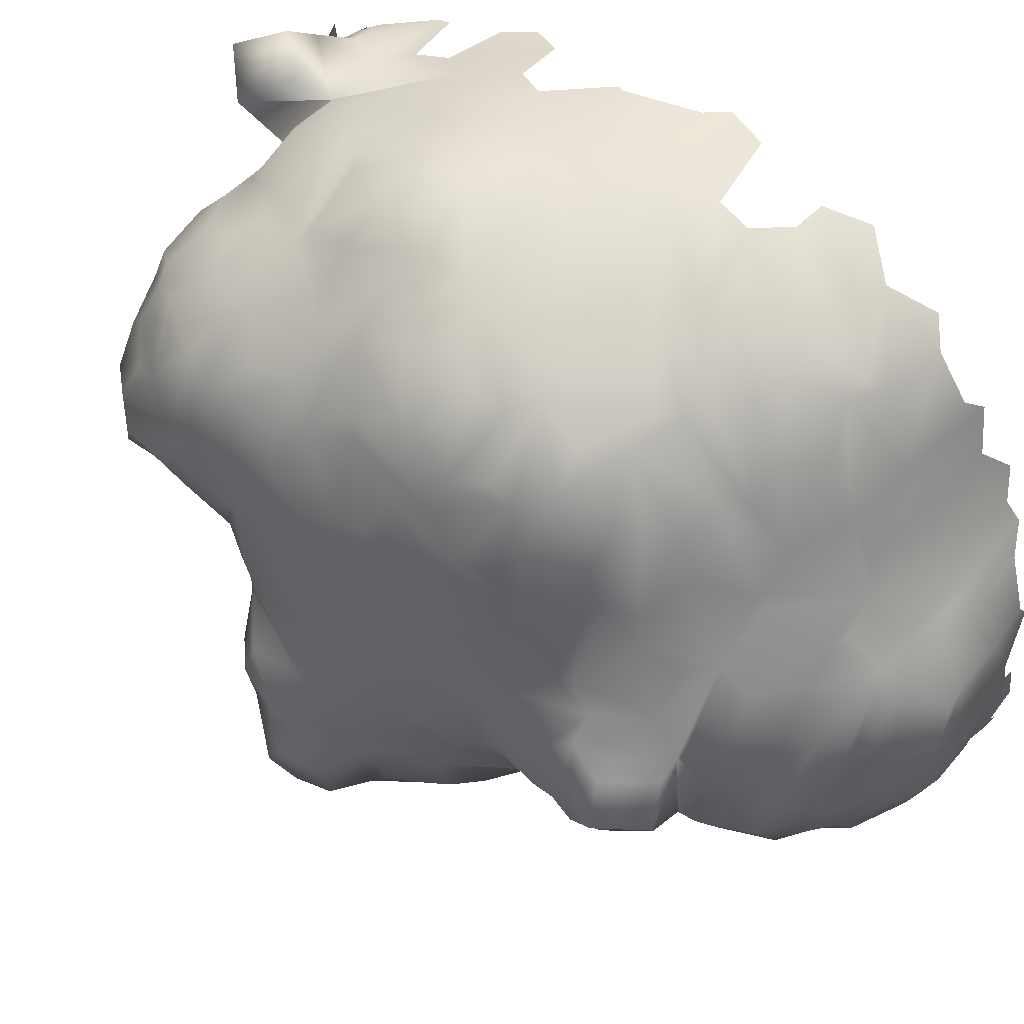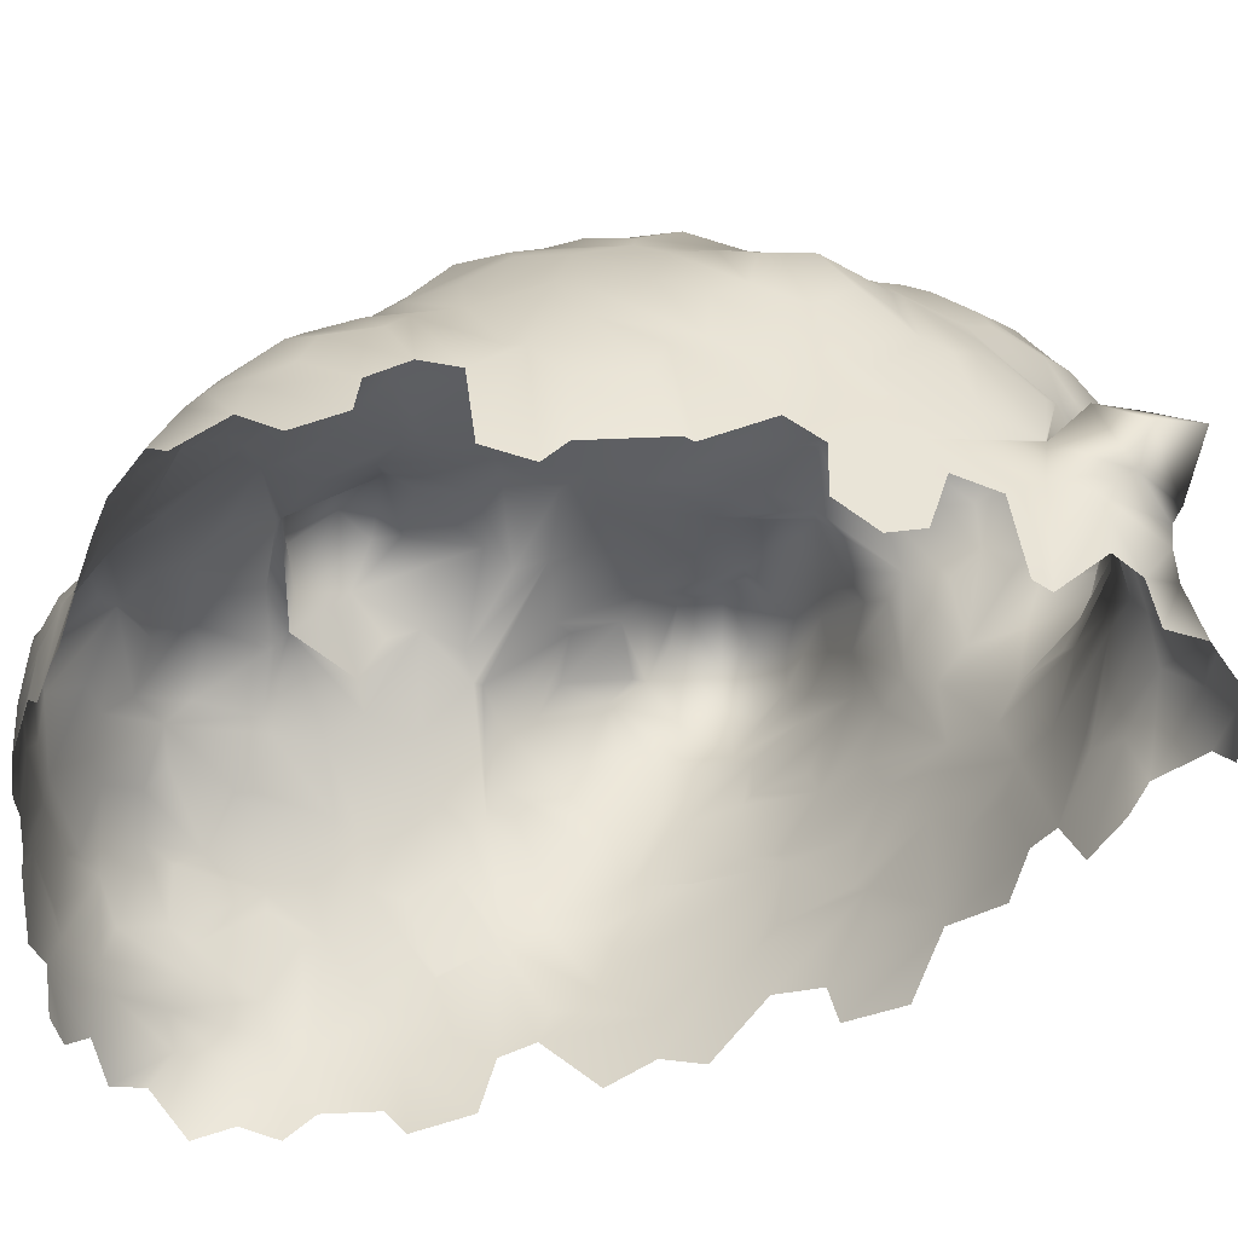
<metadata>
{"format":"obj","ext":"obj","renderer":"f3d","projection":"perspective","resolution":1024,"background":"white","views":[{"elev":53.8,"azim":131.1,"up":"+Z"},{"elev":39.8,"azim":-84.7,"up":"+Z"}]}
</metadata>
<code>
v 1.45 6.594 -14.45
v 6.374 5.476 -13.12
v 9.67 -2.756 -11.37
v 10.96 -5.913 13.02
v 3.647 -1.76 13.78
v 13.25 -11.19 9.23
v 16.56 -6.769 8.457
v 3.544 -10.61 -5.664
v 9.959 -14.1 -0.504
v 0.212 -18.33 4.027
v 4.666 17.55 -0.4885
v 1.348 11.2 11.9
v 8.55 15.46 2.323
v 15.71 -13.01 -1.324
v 20.01 -4.861 -3.712
v 17.77 2.208 -4.782
v 17.85 0.1619 4.478
v 15.97 8.283 0.6903
v 16.07 5.597 4.173
v 11.57 -6.822 -8.58
v 19.62 -5.566 -7.886
v 7.162 -13.82 10.99
v 7.239 -15.36 7.727
v 18.61 -12.13 2.392
v 16.97 -3.081 7.749
v 0.3082 9.748 -14.92
v 6.081 16.4 -9.282
v 7.881 16.47 -6.854
v 15.48 8.257 -6.399
v 13.58 1.876 -11.37
v 3.514 9.25 12.65
v 11.85 8.694 7.61
v 12.53 14.29 -3.698
v 8.98 16.19 1.115
v 0.09848 16.7 -9.586
v 1.664 17.07 -0.06285
v 6.117 -7.764 12.49
v 3.647 -13.95 10.52
v 16.06 -9.147 -2.655
v 9.896 -8.884 -6.633
v 8.794 1.433 13.07
v 7.787 -3.05 13.58
v 0.1561 -12.79 9.755
v 18.78 -0.2871 -2.7
v 19.05 -3.994 0.6527
v 17.26 5.044 -3.567
v 16.57 9.582 -5.333
v 9.218 -14.38 0.3015
v 10.6 -15.21 5.667
v 2.968 0.4476 13.9
v 17.5 -12.36 4.844
v 17.01 -11.03 6.854
v 19.5 -5.327 -9.436
v 17.51 0.801 -10.45
v 10.68 9.456 -10.39
v 8.902 13.58 -10.74
v 15.7 0.3788 10.07
v 11.72 6.239 10.27
v 2.088 -2.235 -11.75
v 6.913 -0.6897 -12.38
v 0.1399 12.77 -15.06
v 7.77 11.41 -12.1
v 5.77 10.71 11.12
v 8.999 14.05 3.387
v 15.51 11.36 -1.154
v 12.39 13.86 -0.9074
v 0.4918 -6.695 12.3
v 17.1 2.46 -9.326
v 15.07 5.231 -7.78
v 17.55 -8.226 -1.117
v 18.84 -6.117 0.3857
v 4.969 13.27 -12.68
v 3.183 6.249 -14.16
v 17.3 5.293 -1.268
v 16.74 8.251 -0.3508
v 2.977 17.39 -5.22
v 1.288 16.92 -8.457
v 3.887 15.13 4.663
v 0.5953 15.66 3.152
v 4.757 2.369 13.6
v 16.11 1.637 8.552
v 12.6 7.675 8.193
v 5.293 -0.2885 -12.45
v 7.257 5.412 12.67
v 10.5 6.223 10.87
v 18.76 -1.584 0.1869
v 18.07 0.7273 1.945
v 12.48 11.33 2.948
v 9.774 10 8.442
v 3.081 -5.288 12.96
v 1.254 -3.091 13.26
v 4.283 -16.27 8.248
v 1.954 -14.35 9.786
v 14.22 -6.867 -8.287
v 16.48 -7.934 -4.347
v 5.816 -15.49 5.104
v 3.283 -15.57 1.914
v 3.971 -14.7 0.7987
v 12.95 -11.29 -3.005
v 9.958 -12.82 -1.997
v 1.313 -7.896 -8.704
v 2.645 -10.87 -5.554
v 14.38 -15.58 -0.7625
v 15.55 -14.75 3.92
v 14.15 -4.19 10.83
v 12.38 -6.212 11.91
v 1.576 14.35 -14.28
v 1.335 15.91 -11.77
v 18.28 -3.073 4.312
v 17.66 -11.31 5.308
v 5.787 17.48 -4.616
v 10.26 15.9 -1.262
v 11.55 -14.78 6.838
v 11.2 -13.66 8.187
v 12.35 9.904 -8.657
v 10.83 15.01 -6.706
v 7.423 3.59 -12.69
v 11.36 5.142 -10.95
v 4.947 10.9 11.31
v 3.919 14.12 6.846
v 15.66 -3.764 -10.96
v 15.8 0.3321 -11.3
v 9.578 -5.65 -9.652
v 10.04 -4.593 -10.38
v 15.82 -0.7312 10.22
v 14.04 -1.786 11.55
v 8.71 -8.998 11.8
v 8.295 -12.65 10.22
v 20.19 -1.157 -9.946
v 19.7 -2.732 -3.611
v 8.989 -10.33 -5.041
v 5.534 -11.35 -4.331
v 17.56 2.817 -4.117
v 18.07 0.7297 1.946
v 4.47 8.172 -14.09
v 7.236 9.331 -12.78
v 0.8005 -9.987 -7.122
v 9.248 -10.55 11.08
v 12.13 -10.32 9.996
v 14.46 -10.8 8.895
v 15.19 -8.391 9.293
v 12.77 3.259 11.33
v 10.96 1.226 12.56
v 12.84 4.026 -10.57
v 14.73 4.378 -9.09
v 16.82 -14.27 1.042
v 14.66 -15.24 3.698
v 17.34 3.331 2.382
v 16.28 5.51 3.583
v 5.411 -12.47 -2.78
v 2.37 -13.88 -0.8833
v 4.617 12.86 9.143
v 2.188 13.29 9.522
v 13.27 -4.377 11.45
v 8.814 -1.319 13.31
v 18.6 -6.649 2.745
v 18.49 -6.757 4.327
v 4.094 8.06 13.13
v 2.786 6.016 13.64
v 0.157 16.39 -10.89
v 14.19 -15.63 1.972
v 11.33 -15.55 2.684
v -0.2619 0.8839 13.45
v 4.025 -16.36 4.071
v 1.929 -17.59 6.544
v 8.162 8.653 11.25
v 8.872 7.173 11.36
v 7.19 13.52 5.772
v 4.485 14.42 5.928
v 13.8 8.556 4.586
v 13.48 10.31 2.718
v 17.63 8.962 -3.817
v 17.15 9.7 -0.9042
v 12.52 12.09 -7.604
v 13.78 11.89 -5.694
v 16.36 4.17 5.941
v 15.73 4.764 7.092
v 8.92 8.162 -11.88
v 10.5 8.644 -10.73
v 6.342 -5.631 -9.79
v 6.435 -8.061 -7.868
v 3.96 -2.155 -11.77
v 5.641 -5.075 -10.19
v 15.62 5.559 -6.82
v 17.09 4.049 -4.402
v 10.34 12.72 -9.522
v 10.01 14.8 -7.83
v 4.719 1.793 13.69
v 7.992 0.2815 13.35
v 15.74 -1.967 -11.44
v 20.27 -2.99 -10.88
v 13.19 12.65 0.2694
v 12.31 12.46 1.86
v 5.072 16.01 3.062
v 3.798 17.38 0.1758
v 14.14 11.27 -5.221
v 14.42 11.46 -0.7718
v 9.058 -14.95 5.575
v 6.34 -12.65 10.16
v 18.07 -5.665 5.675
v 17.49 -7.107 7.346
v 2.047 -17.37 6.811
v 5.776 -15.36 11.56
v 5.785 -16.58 8.584
v 6.162 -6.453 12.99
v 8.43 -4.077 13.58
v 15.27 4.101 8.693
v 13.06 5.018 10.59
v 0.9077 11.34 -15.07
v 3.925 10.68 -14.19
v 5.951 13.51 -12.05
v 4.945 15.73 -10.39
v 18.61 -6.14 -2.6
v 18.97 -3.117 -0.2082
v 10.35 15.79 -5.135
v 8.881 16.86 -3.456
v 0.4773 -9.377 11.43
v 2.823 -9.845 11.52
v 17.76 -0.6282 5.28
v 17.92 -1.977 5.29
v 9.437 11.51 6.498
v 7.391 12.52 7.315
v 8.435 2.259 -12.56
v 11.5 0.6911 -11.95
v 3.121 3.084 -13.39
v 4.102 4.671 -13.58
v 6.367 -12.6 10.18
v 4.723 -9.034 11.97
v 17.87 -10.2 -0.003687
v 18.64 -10.81 2.249
v 16.22 -2.164 9.053
v 7.328 17.73 -2.581
v 7.007 17.67 0.08206
v 13.53 -14.78 6.259
v 15.68 -12.02 7.493
v 14.95 -13.58 -1.786
v 12.39 -12.37 -2.445
v 14.44 -7.769 -6.806
v 12.21 -10.41 -4.063
v 1.9 17.3 -4.253
v -0.01621 -14.57 0.162
v 18.64 -6.499 -6.909
v 17.75 -7.133 -4.034
v 7.244 -14.99 3.222
v 7.869 -14.28 0.4503
v 20.47 -1.397 -8.107
v 20.53 -3.789 -6.965
v 14.95 -4.406 -10.53
v 15.69 -6.036 -9.189
v 1.382 6.053 13.59
v 5.948 16.9 -8.019
v 3.174 17.04 -7.878
v 9.678 -2.759 -11.37
v 15.16 -1.311 -11.5
v 19.35 -0.3398 -6.915
v 17.61 2.136 -7.433
v 5.773 17.66 -3.24
v 4.457 17.59 -2.269
v 3.704 14.06 -12.8
v 2.869 15.52 -11.37
v 2.969 -11.43 10.81
v 0.2881 -12.17 10.05
v 0.4618 -18.33 6.361
v 8.737 6.934 -12.11
v 9.727 5.36 -11.74
v 11.15 -10.8 10.08
v 9.929 -13.05 8.94
v 17.73 -1.664 -11.46
v 18.63 -0.4393 -10.36
v 18.08 1.557 -0.7843
v 18.58 0.1072 -1.478
v 15.97 -13.6 5.49
v 15.21 -13.28 6.745
v 10.52 9.089 8.573
v 9.871 6.992 10.77
v 9.819 16.35 -0.5598
v 7.737 17.9 -1.304
v 6.498 -12.84 -2.069
v 6.399 -13.77 -0.5645
v 10.07 -15.27 2.43
v 8.513 -15.11 3.939
v 2.745 -13.17 -2.153
v 1.646 -12.64 -3.394
v 11.52 -2.93 12.59
v 10.44 -4.178 13.29
v 18.62 -6.55 2.681
v 18.71 -3.96 2.822
v 5.674 -3.082 13.56
v 4.749 -5.069 13.16
v 12.87 -8.73 -5.935
v 11.3 -8.415 -6.846
v 0.4309 5.68 -14.29
v 1.005 3.454 -13.72
v 1.422 -17.79 3.327
v 2.754 -17.5 4.56
v 17.32 -6.83 -7.359
v 15.97 -7.609 -6.153
v 14.6 11.32 -0.6939
v 14.58 10.17 0.8172
v 9.052 15.45 -8.08
v 8.148 15.44 -9.582
v 2.484 -6.562 12.56
v 3.738 -8.891 11.95
v 6.16 5.943 13.02
v 3.842 4.754 13.59
v 6.786 8.951 11.96
v 5.8 7.716 12.85
v 1.364 -3.874 -11.05
v 3.449 -5.665 -9.925
v 13.97 -7.724 10.14
v 12.55 -8.452 10.64
v 15.39 -10.66 -2.256
v 16.13 -11.63 -1.498
v 14.85 1.739 -11.21
v 15.84 3.172 -9.856
v 6.381 0.2309 13.6
v 5.109 -2.022 13.69
v 2.126 9.459 12.68
v 0.6825 7.798 13.29
v 12.95 -13.11 -2.135
v 12.42 -14.95 -0.8183
v 17.34 -11.37 -0.6104
v 18.05 -12.99 0.6319
v 17.71 -4.418 -11.01
v 18.71 -3.204 -11.55
v 5.073 -15.94 5.208
v 4.163 -16.61 7.086
v 5.868 -3.951 -10.86
v 7.603 -2.893 -11.44
v 18.15 -5.399 -9.983
v 16.85 -6.21 -8.937
v 16.2 -5.225 8.822
v 14.68 -5.194 10.21
v 17.44 3.035 2.502
v 17.33 2.309 4.82
v 6.34 -12.65 10.16
v 4.177 -12.56 10.48
v 8.334 11.51 -11.81
v 10.08 10.5 -10.66
v 15.88 7.079 -6.206
v 17.16 6.805 -4.306
v 15.58 11.26 -4.712
v 14.14 11.27 -5.22
v 16.94 -0.04703 7.227
v 16.52 -2.131 8.529
v 15.26 3.094 9.052
v 13.67 2.398 10.92
v 9.551 -10.8 -4.319
v 8.845 -12.23 -2.739
v -0.2137 -8.159 11.72
v 12.18 11.74 -8.114
v 10.61 12.89 -9.042
v 18.44 -1.071 1.932
v 18.46 -3.017 3.465
v 1.857 14.22 7.113
v 1.298 13.63 8.72
v 10.94 14.86 -0.3167
v 10.56 13.9 1.854
v 13.37 8.76 -7.973
v 14.04 9.058 -7.027
v 16.84 2.805 5.893
v 16.56 1.381 7.548
v 8.619 -7.994 -7.802
v 9.044 -5.864 -9.533
v 0.5776 0.1546 13.58
v 1.372 -2.778 13.34
v 12.6 -2.323 -11.44
v 12.84 -4.222 -10.61
v 4.811 1.472 -12.81
v 7.345 3.119 -12.69
v 4.643 -14.58 0.8569
v 6.369 -15.08 3.466
v 3.834 16.49 2.379
v 1.545 16.26 2.37
v 4.546 11.52 10.98
v 2.251 12.04 11.28
v 17.47 7.84 -3.442
v 17.12 7.222 -1.227
v 2.215 17.32 -2.96
v 0.9648 17 -1.048
v 17.22 4.504 0.2418
v 16.11 6.68 1.823
v 2.84 11.75 -14.58
v 2.879 13.69 -13.9
v 18.34 0.03133 -10
v 18.63 0.4717 -7.625
v 20.7 -3.993 -9.89
v 20.94 -2.966 -7.931
v 12 14.33 -6.658
v 13.05 13.99 -5.066
v 7.177 -10.37 -5.27
v 5.979 -8.545 -7.448
v 5.1 17.54 -5.201
v 5.268 17.17 -7.62
v 7.69 14.02 4.476
v 5.114 15.59 3.59
v 13.66 -15.36 4.593
v 11.78 -15.6 4.034
v 12.5 0.5011 -11.77
v 13.31 -1.367 -11.61
v 2.875 -7.414 -8.789
v 4.401 -8.682 -7.505
v 13.64 11.82 -2.89
v 12.82 13.51 -2.698
v 11.94 6.623 -10.11
v 13.36 6.905 -8.735
v 14.52 6.866 6.726
v 14.58 7.384 5.218
v 18.55 -6.056 -2.118
v 18.31 -6.856 -1.166
v 7.466 3.859 12.89
v 8.285 3.409 12.78
v 8.607 10.18 9.619
v 7.255 11.34 9.43
v 7.382 12.55 7.302
v 5.085 13.08 8.381
v 9.047 16.52 -4.793
v 7.94 16.71 -5.637
v 1.444 -16.21 2.006
v 0.2473 -15.58 1.69
v 0.7894 15.38 -13.42
v 3.541 3.327 13.61
v 0.3092 2.628 13.51
v 2.016 -15.34 8.933
v 0.9604 -15.89 8.051
v 17.82 2.466 -1.303
v 17.35 4.381 -0.4064
v 9.502 -7.05 12.93
v 7.771 -5.938 13.34
v 18 -4.995 5.739
v 16.95 -4.081 7.776
v 15.16 4.914 -7.932
v 17.26 2.622 -6.726
v 12.33 -15.53 1.584
v 11.82 -14.98 -0.2248
v 10.65 11.67 4.748
v 9.337 13.8 3.345
v 20.25 -5.25 -5.115
v 19 -6.555 -5.68
v 10.6 2.648 -11.94
v 11.69 4.442 -11
v 20.46 -3.688 -6.347
v 19.79 -2.097 -5.309
v 1.287 -0.5533 -12.42
v 3.58 1.787 -13
v 18.42 -8.674 5.18
v 17.76 -8.569 6.926
v 1.39 8.755 -14.75
v 3.618 9.459 -14.34
v 19.32 -2.315 -2.826
v 18.95 -3.475 -1.415
v 6.161 14.32 -11.43
v 8.141 14.49 -10.59
v 17.82 -8.842 -0.1814
v 18.42 -8.064 2.079
v 12.17 9.466 5.84
v 10.59 11.38 5.219
v 14.36 5.362 9.518
v 13.76 7.104 7.912
v 4.531 -15.08 10.66
v 4.802 -16.23 8.67
v 18 -12.87 3.541
v 16.8 -14.38 2.812
v 0.409 14.73 5.418
v 1.034 15.22 4.319
v 13.21 -4.511 -10.44
v 12.8 -6.383 -8.93
v 6.1 -10.75 11.27
v 8.6 -9.884 11.47
v 10.13 4.349 11.92
v 11.63 2.988 11.93
v 8.303 0.3568 -12.53
v 10.01 -0.5524 -12.07
v 14.31 -13.72 7.022
v 12.87 -12.77 8.508
v 12.13 -8.108 11.03
v 9.632 -8.386 11.93
v 15.82 7.421 1.741
v 14.04 8.842 3.696
v 17.88 10.08 -2.819
v 16.3 11.67 -3.228
v 6.251 16.44 2.382
v 6.156 17.53 0.376
v 15.75 -8.708 -3.618
v 13.11 -9.372 -4.801
v 16.43 -14.4 0.6936
v 15.07 -15.56 0.8181
v 11.47 15.26 -3.538
v 10.46 15.71 -1.266
v 11.88 -0.5045 12.38
v 11.14 -1.598 12.67
v 8.509 -15.44 9.842
v 6.96 -17.13 10.64
v 18.56 -9.79 3.129
v 18.32 -9.851 4.431
v 1.323 17.24 -4.492
v 0.5947 17.15 -6.879
v 5.05 11.18 -13.55
v 7.056 10.18 -12.78
v 19.28 -0.5484 -5.855
v 18.57 0.6188 -4.437
v 7.261 -14.52 7.355
v 7.108 -14.86 7.272
v 10.02 -13.37 8.544
v 8.28 -14.43 7.09
v 6.225 5.535 -13.18
v 5.867 7.947 -13.55
v 3.485 15.91 -10.41
v 2.573 16.77 -8.623
v 17.1 -9.645 7.538
v 15.37 -9.314 8.973
v 13.92 1.159 11.21
v 12.85 -0.511 12
v 14.35 -3.735 10.76
f 20 467 466 368 124 123
f 139 311 310 141 511 140 6
f 195 36 380 379 258 11
f 146 323 322 313 14 486
f 134 17 335 334
f 20 291 290 238 94 467
f 96 503 502 505 198 281 244 372
f 340 29 360 359 406 69 184
f 318 12 376 375 119 31
f 311 139 266 138 469 127 477 476
f 1 73 135 449 448
f 84 411 80 422 305 304
f 48 245 244 281 280
f 75 18 299 298 65 173
f 21 247 388 387 53
f 310 333 332 7 141
f 102 283 282 150 132 8
f 357 489 488 33 404 66
f 228 303 302 90 289 205 37
f 181 392 391 131 40 363
f 58 85 275 274 32 82
f 214 45 287 354 353 86
f 256 433 432 145 315 68
f 321 435 434 161 487 103
f 462 51 110 495 494 230 24
f 387 191 325 324 330 53
f 3 473 472 60 329
f 81 57 512 347 346
f 182 83 369 445 444 59
f 338 56 453 452 211 62
f 274 89 221 457 456 32
f 298 197 403 196 343 342 481 65
f 54 68 315 314 122
f 39 70 410 409 213 243 95 484
f 178 136 507 506 2 264
f 46 74 378 377 341
f 76 252 394 393
f 79 374 373 194 396 78 465
f 188 50 365 163 423 422 80
f 344 362 361 335 17 219
f 83 60 472 223 370 369
f 411 84 167 275 85 470 412
f 501 44 271 270 426 133 16
f 306 63 414 413 166
f 42 206 429 205 289 288
f 23 204 493 492
f 238 297 296 331 249 94
f 263 165 295 294 10
f 99 237 320 236 14 313 312
f 102 8 402 401 101 137
f 236 103 487 486 14
f 106 4 285 284 154
f 510 447 446 495 110 52
f 34 233 277 276
f 114 475 474 234 113
f 116 187 352 351 174 389
f 2 117 265 264
f 63 119 375 152 416 415 222 414
f 124 368 367 253
f 57 125 126 513 512
f 460 38 337 336 22 203
f 44 501 500 443 130 450
f 278 349 348 131 391 132 150
f 381 427 426 270 87 134 334 148
f 449 135 507 136 499 498 210
f 504 267 266 139 6 475 114
f 235 140 511 510 52
f 85 58 208 142 471 470
f 441 144 145 432 69 406 405 118
f 323 146 463 462 24
f 149 382 381 148
f 151 98 371 279 278 150 282
f 416 152 153 356 355 120
f 514 105 154 284 491 490 513 126
f 354 287 286 156 157 200 430 109
f 31 158 159 250 319 318
f 147 161 434 162 398 397
f 50 5 366 365
f 202 327 326 164 295 165
f 304 307 306 166 167 84
f 169 78 396 395 168
f 408 170 479 478 382 149 19
f 173 65 481 480
f 175 390 389 174
f 170 408 407 459 82 32 456
f 136 178 179 55 339 338 62 499
f 123 364 363 40 291 20
f 364 123 124 253 3 329 328 183 180
f 46 341 340 184 185
f 27 301 300 28 251
f 288 317 316 189 155 42
f 129 269 268 325 191
f 66 192 193 358 357
f 195 11 483 482 194 373
f 66 404 403 197 192
f 49 198 505 504 114 113
f 332 431 430 200 201 7
f 327 202 425 424 92
f 204 461 460 203 493
f 127 37 205 429 428 477
f 58 82 459 458 208
f 259 384 383 210 498 72
f 72 211 452 212 508 260 259
f 130 15 213 409 451 450
f 111 418 417 216 232 257
f 43 262 261 337 38 93
f 220 25 345 344 219
f 395 64 437 436 457 221 222 415 168
f 144 441 440 224 399 30
f 37 127 469 468 228
f 494 455 454 229 230
f 483 11 258 257 232 277 233
f 397 234 474 273 272 104 147
f 100 9 435 321 320 237
f 297 238 290 485 484 95
f 97 98 151 241 420 419
f 21 242 439 438 442 247
f 98 97 164 326 96 372 371
f 15 130 443 442 438
f 121 248 249 331 330 324
f 27 251 394 252 509 508 212
f 473 3 253 367 400 399 224
f 269 129 246 255 386 385
f 393 111 257 258 379 240 76
f 384 259 260 108 421 107
f 405 179 178 264 265 118
f 128 138 266 267
f 54 122 254 190 268 269 385
f 353 87 270 271 86
f 110 51 272 273 235 52
f 89 274 275 167 166 413
f 112 276 277 232 216
f 48 9 100 349 278 279 245
f 162 280 281 198 49 398
f 206 42 155 491 284 285
f 71 286 287 45
f 317 288 289 90 91 366 5
f 348 239 485 290 291 40 131
f 73 1 292 293 225 226
f 419 294 295 164 97
f 95 243 439 242 296 297
f 88 193 192 197 298 299 171
f 56 186 352 187 300 301 453
f 67 302 303 218 217 350
f 307 304 305 159 158
f 119 63 306 307 158 31
f 59 308 309 183 328 182
f 333 310 311 476 106 154 105
f 70 39 312 313 322 229 454
f 30 314 315 145 144
f 5 50 188 316 317
f 103 236 320 321
f 24 230 229 322 323
f 121 324 325 268 190
f 503 96 326 327 92 461 204 23
f 83 182 328 329 60
f 242 21 53 330 331 296
f 431 332 333 105 514 231 345 25
f 19 149 148 334 335 361 176
f 303 228 468 227 199 336 337 261 218
f 186 56 338 339
f 47 29 340 341 377 172
f 47 342 343 360 29
f 362 344 345 231 125 57 81
f 142 208 458 207 346 347
f 239 348 349 100 237 99
f 55 115 351 352 186 339
f 109 220 219 17 134 87 353 354
f 13 34 276 112 489 357 358 437 64
f 196 175 174 351 115 359 360 343
f 207 177 176 361 362 81 346
f 181 363 364 180
f 248 121 190 254 400 367 368 466
f 117 2 506 226 225 445 369 370
f 279 371 372 244 245
f 36 195 373 374
f 152 375 376 153
f 75 173 480 172 377 378
f 18 75 378 74 427 381 382 478
f 61 209 383 384 107
f 68 54 385 386 256
f 191 387 388 246 129
f 215 116 389 390 33 488
f 8 132 391 392 402
f 111 393 394 251 28 418
f 13 64 395 396 194 482
f 234 397 398 49 113
f 314 30 399 400 254 122
f 392 181 180 183 309 401 402
f 175 196 403 404 33 390
f 115 55 179 405 406 359
f 125 231 514 126
f 19 176 177 407 408
f 71 45 214 451 409 410
f 41 189 316 188 80 411 412
f 221 89 413 414 222
f 120 169 168 415 416
f 116 215 417 418 28 300 187
f 185 133 426 427 74 46
f 4 428 429 206 285
f 220 109 430 431 25
f 133 185 184 69 432 433 16
f 9 48 280 162 434 435
f 193 88 436 437 358
f 213 15 438 439 243
f 370 223 440 441 118 265 117
f 255 246 388 247 442 443 500
f 157 446 447 201 200
f 26 448 449 210 383 209
f 271 44 450 451 214 86
f 301 27 212 452 453
f 286 71 410 70 454 455 156
f 88 171 479 170 456 457 436
f 177 207 458 459 407
f 38 460 461 92 424 93
f 51 462 463 104 272
f 355 464 465 78 169 120
f 94 249 248 466 467
f 138 128 227 468 469
f 412 470 471 143 41
f 223 472 473 224 440
f 140 235 273 474 475 6
f 4 106 476 477 428
f 299 18 478 479 171
f 342 47 172 480 481
f 13 482 483 233 34
f 39 484 485 239 99 312
f 147 104 463 146 486 487 161
f 112 216 417 215 488 489
f 143 490 491 155 189 41
f 22 492 493 203
f 446 157 156 455 494 495
f 76 240 496 497 77 509 252
f 211 72 498 499 62
f 433 256 386 255 500 501 16
f 492 22 336 199 502 503 23
f 267 504 505 502 199 227 128
f 226 506 507 135 73
f 77 35 160 108 260 508 509
f 447 510 511 141 7 201
f 490 143 471 142 347 512 513

</code>
